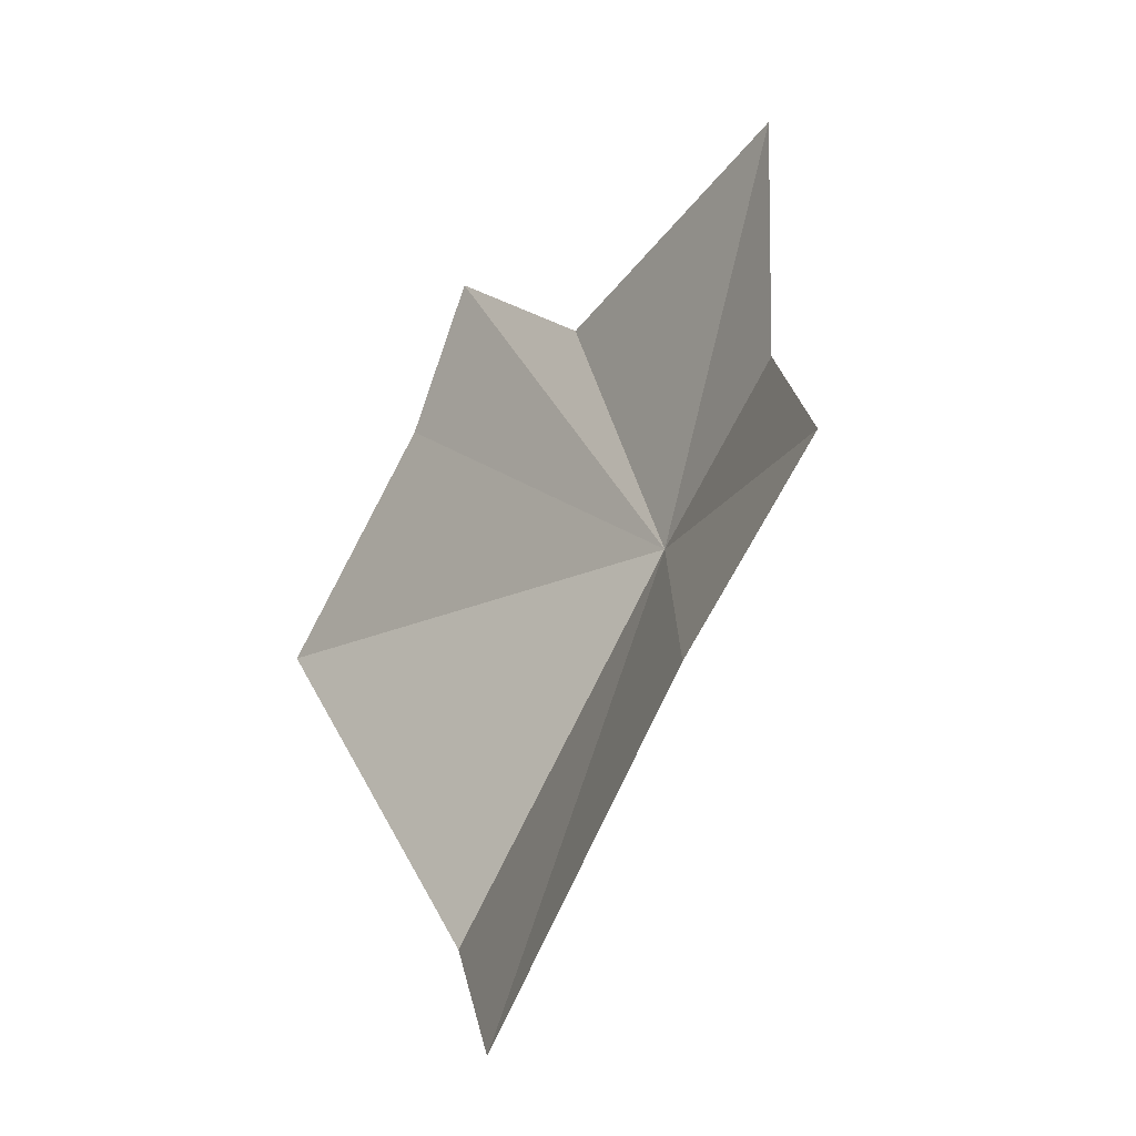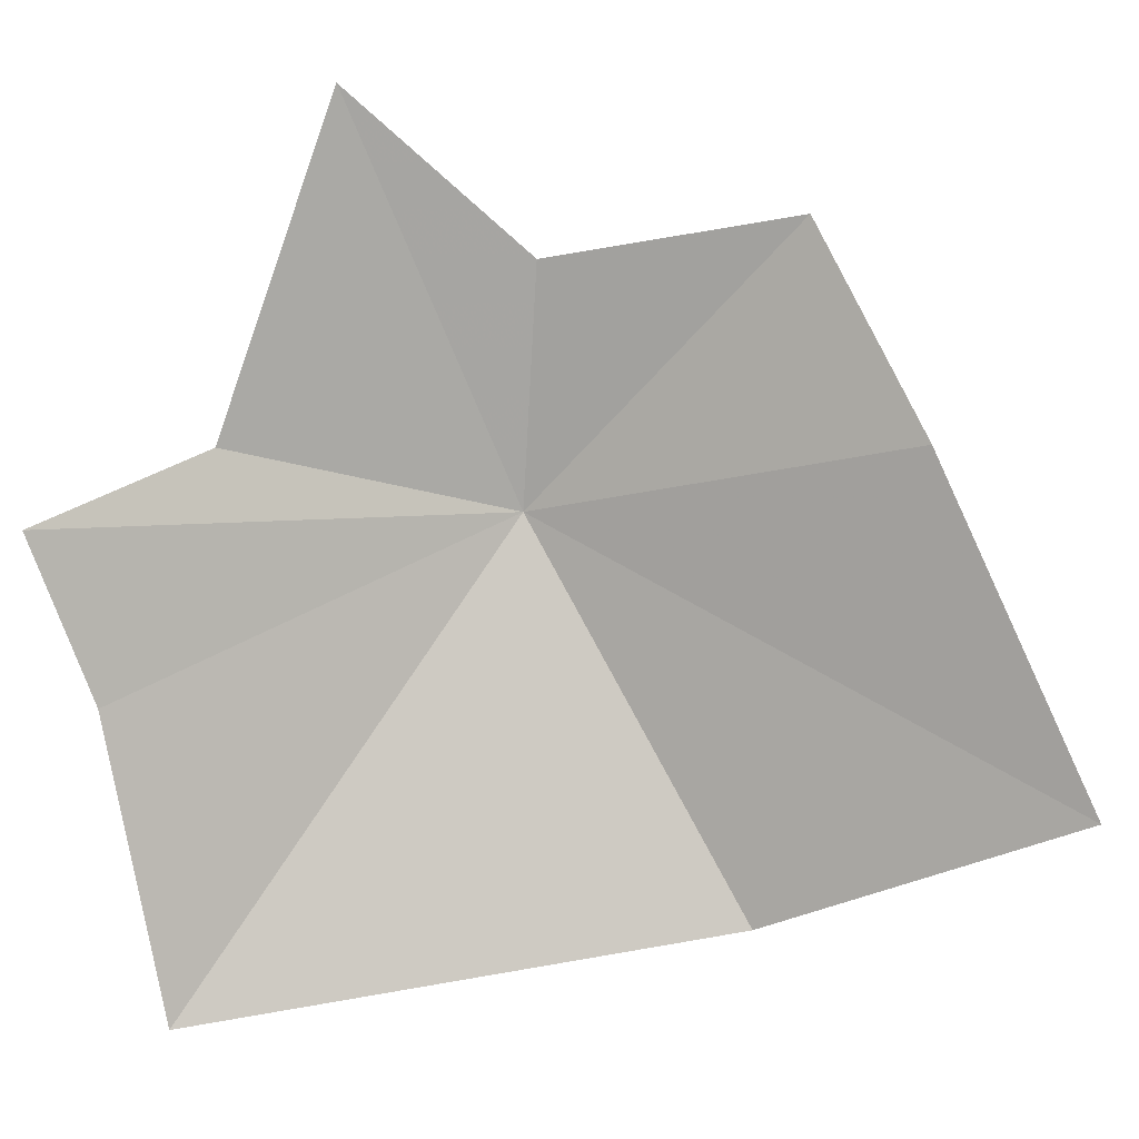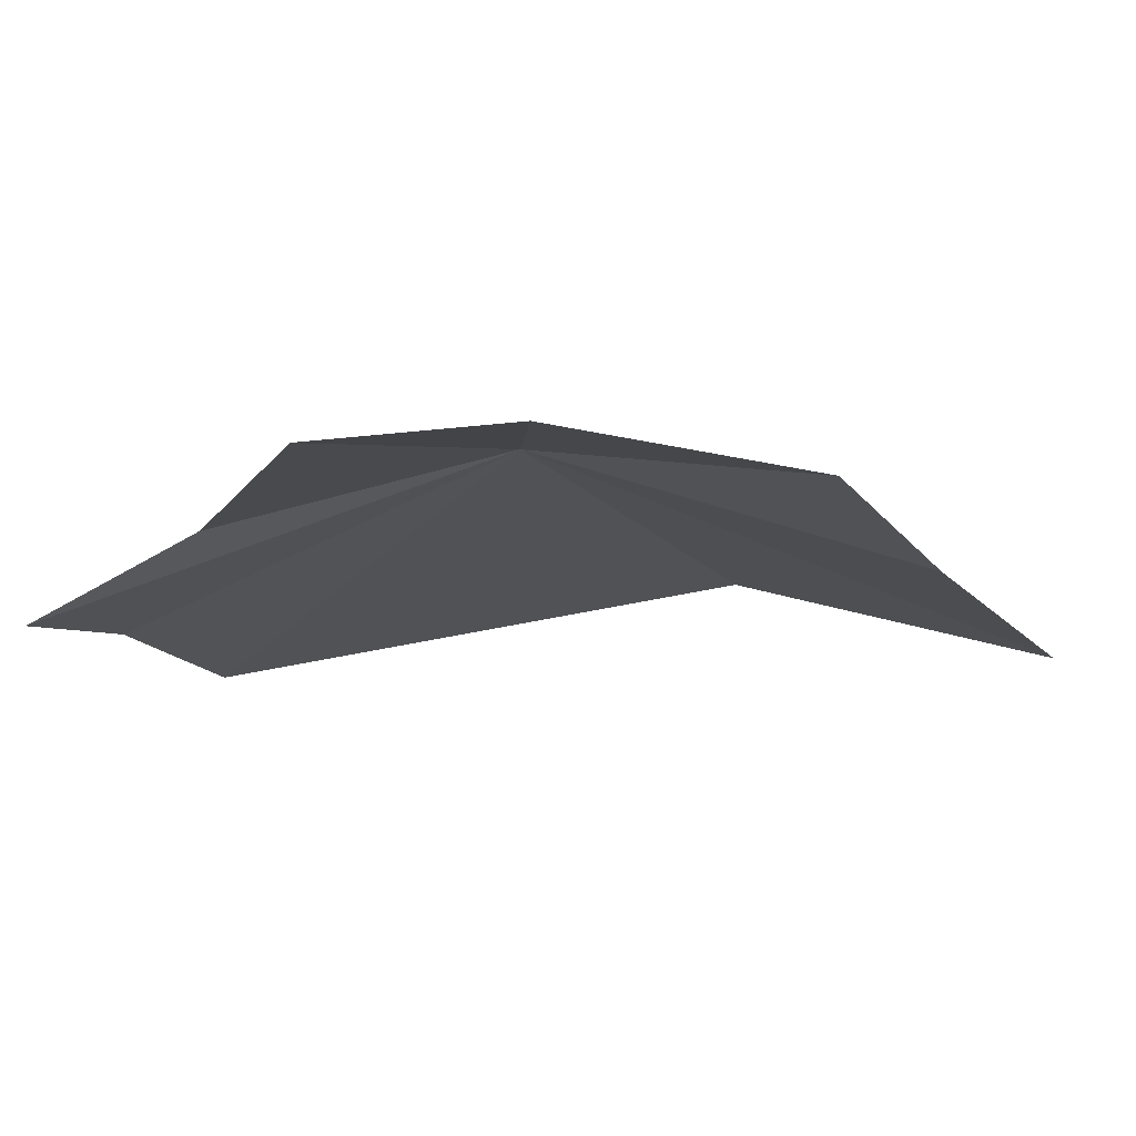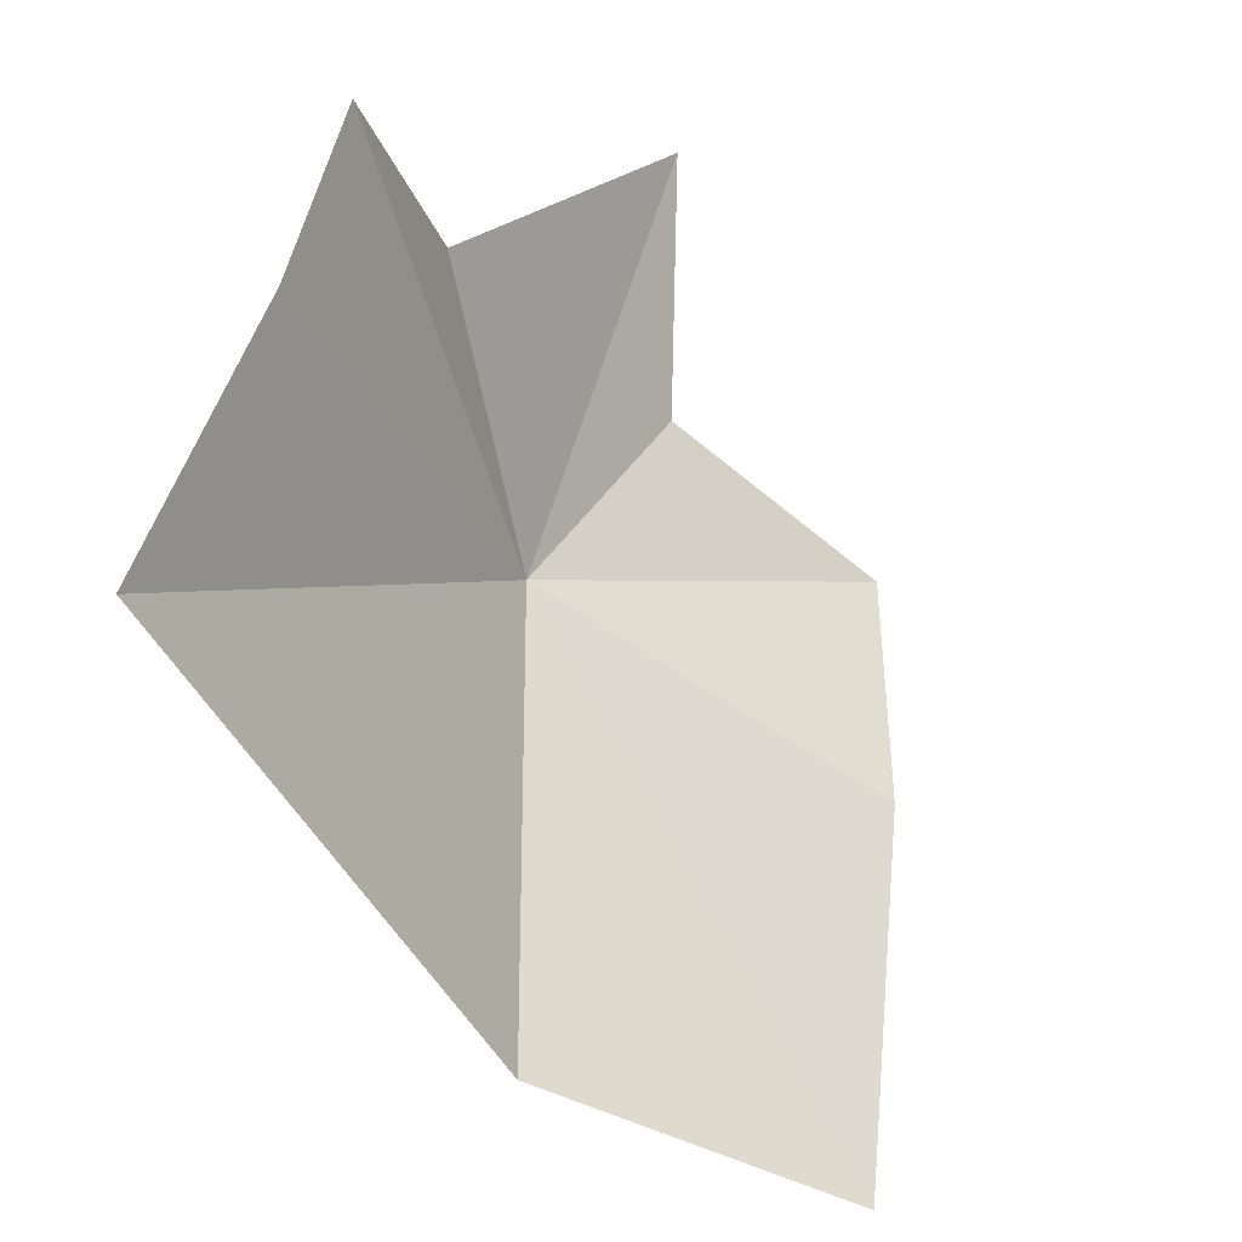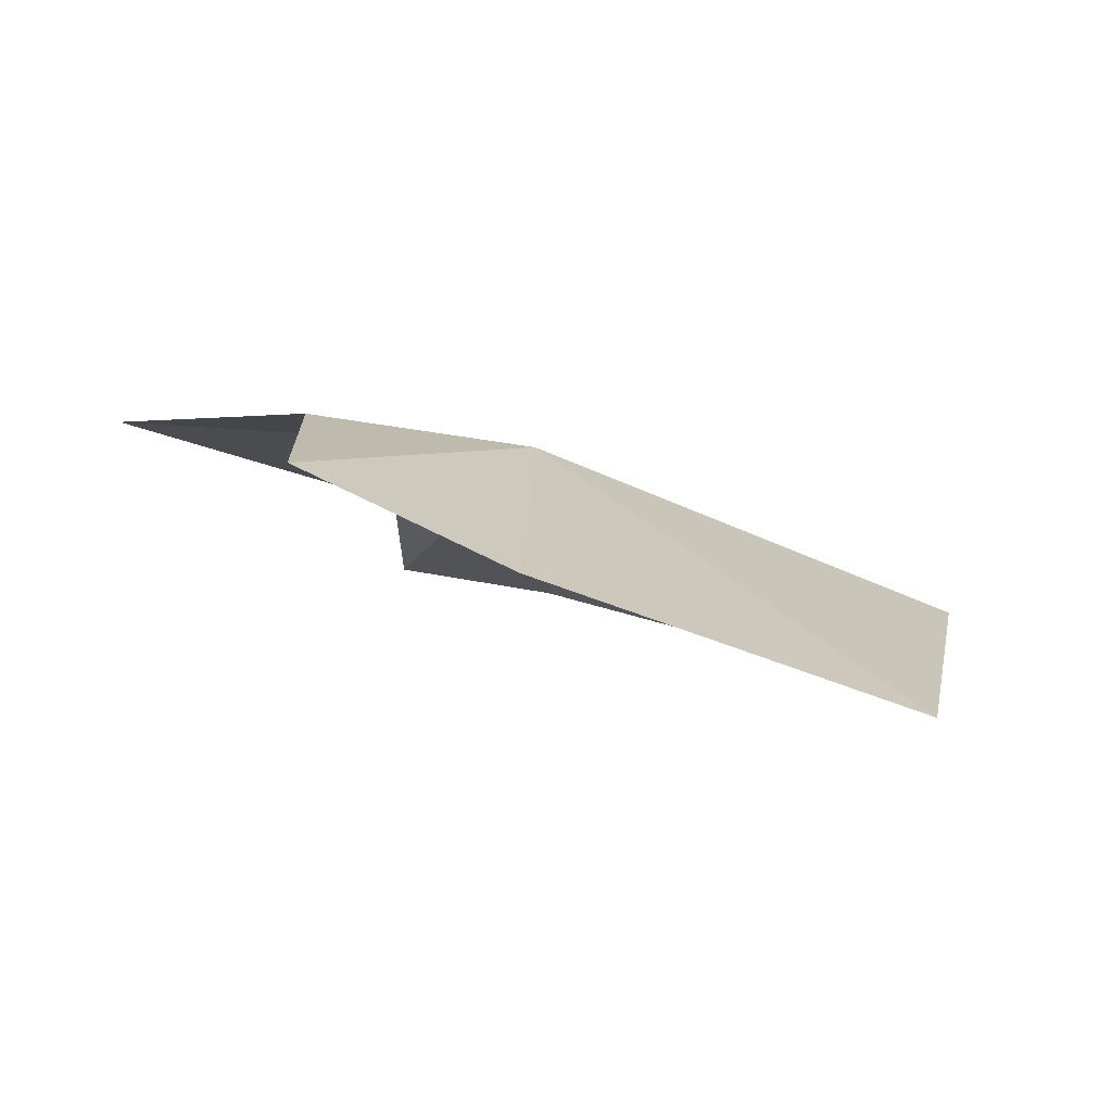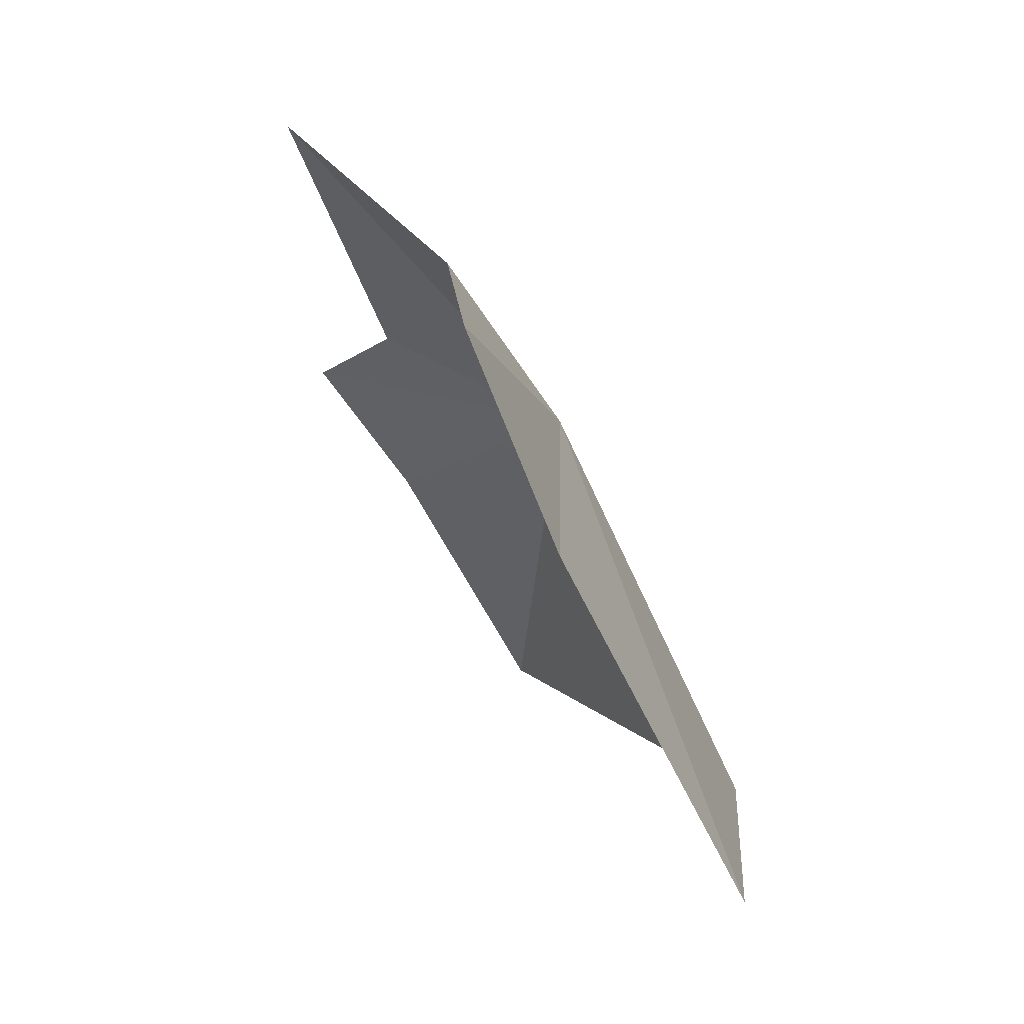
<metadata>
{"format":"obj","ext":"obj","renderer":"f3d","projection":"perspective","resolution":1024,"background":"white","views":[{"elev":-74.1,"azim":-59.2,"up":"+Y"},{"elev":-21.1,"azim":-69.6,"up":"+Z"},{"elev":50.1,"azim":-69.2,"up":"+Z"},{"elev":-64.0,"azim":-125.6,"up":"+Z"},{"elev":-71.7,"azim":42.8,"up":"+Y"},{"elev":-68.1,"azim":-2.8,"up":"+Y"}]}
</metadata>
<code>
v 15.82 -12.68 76.88
v 19.67 -15.44 70.23
v 19.16 -21.57 71.36
v 15.67 -19.85 76.98
v 13.87 -18.43 80.55
v 13.46 -13.82 80.36
v 10.19 -11.61 82.35
v 12.14 -8.69 77.18
v 10.57 -6.14 75.48
v 12.6 -6.537 73.05
v 15.49 -6.57 68.34
f 1 3 2
f 1 4 3
f 1 5 4
f 1 6 5
f 1 7 6
f 1 8 7
f 1 9 8
f 1 10 9
f 1 11 10
f 1 2 11

</code>
